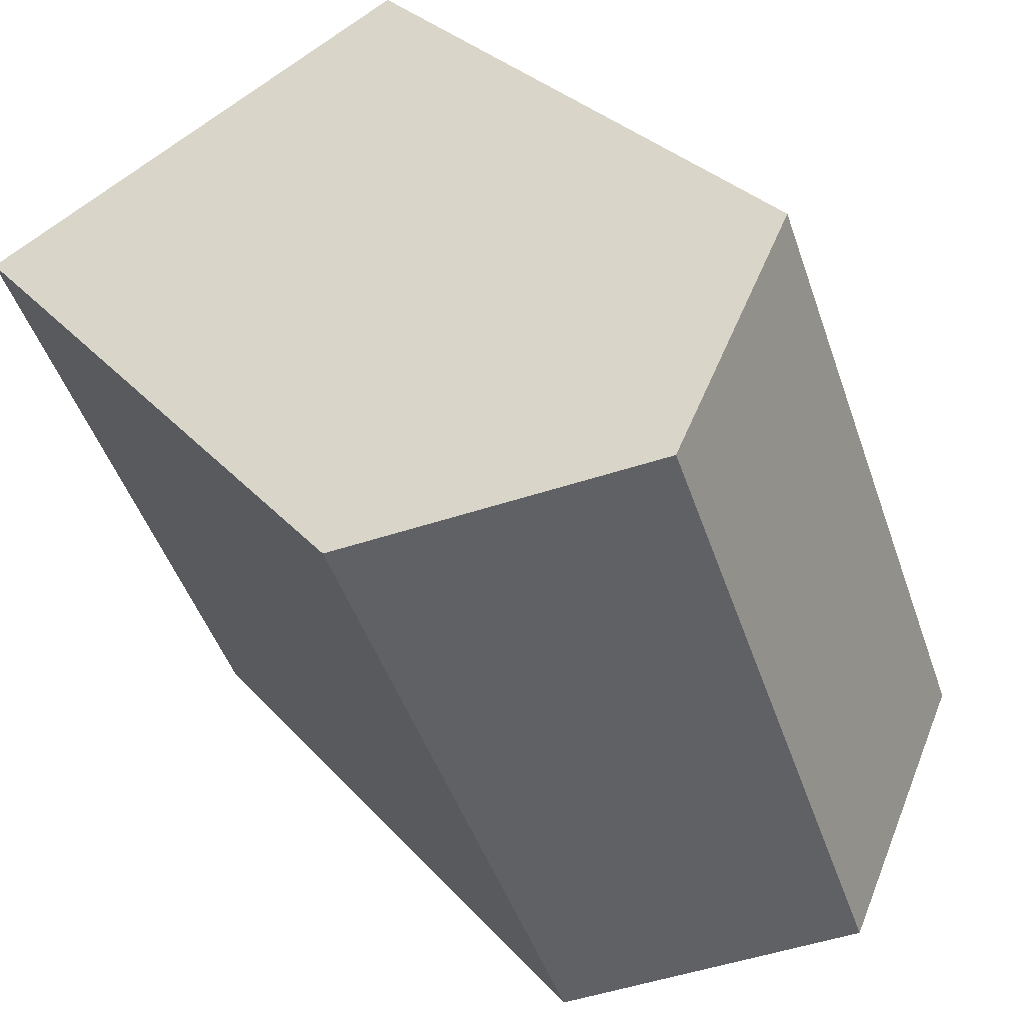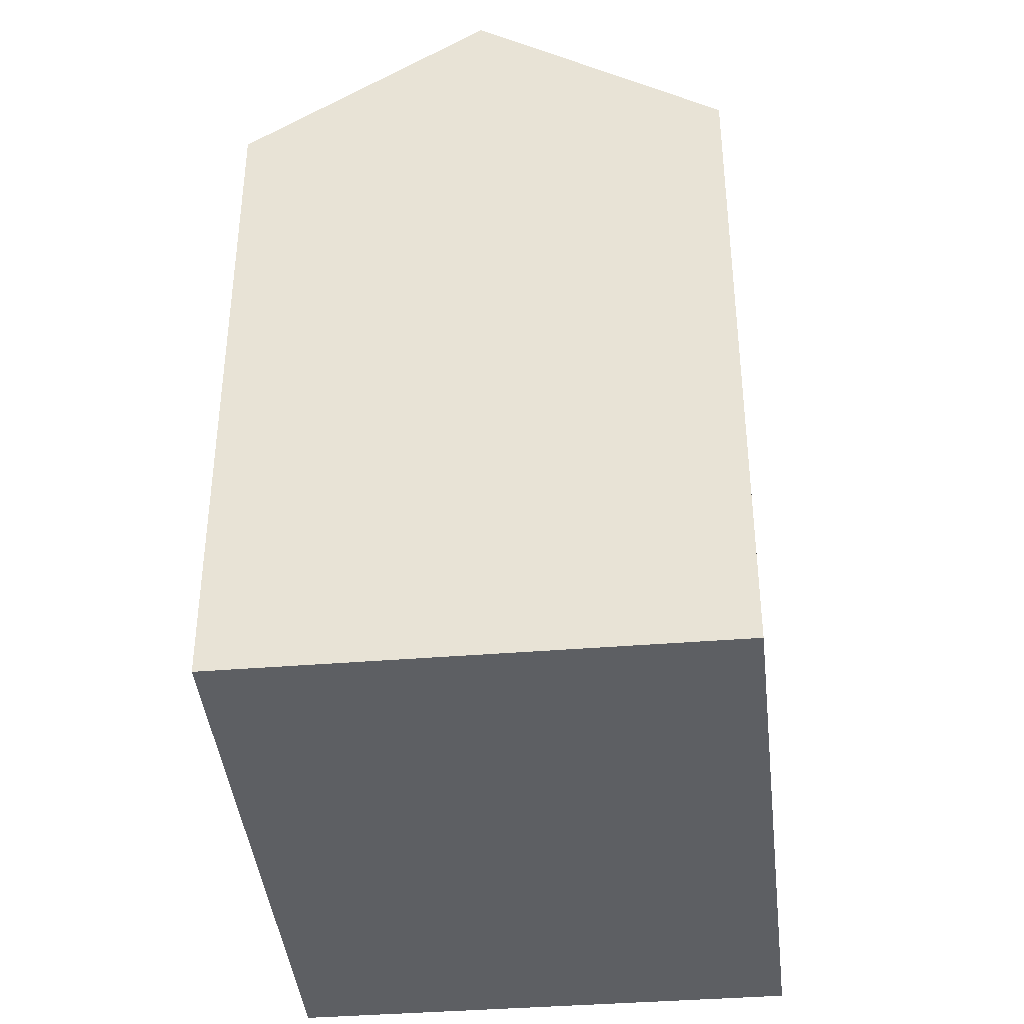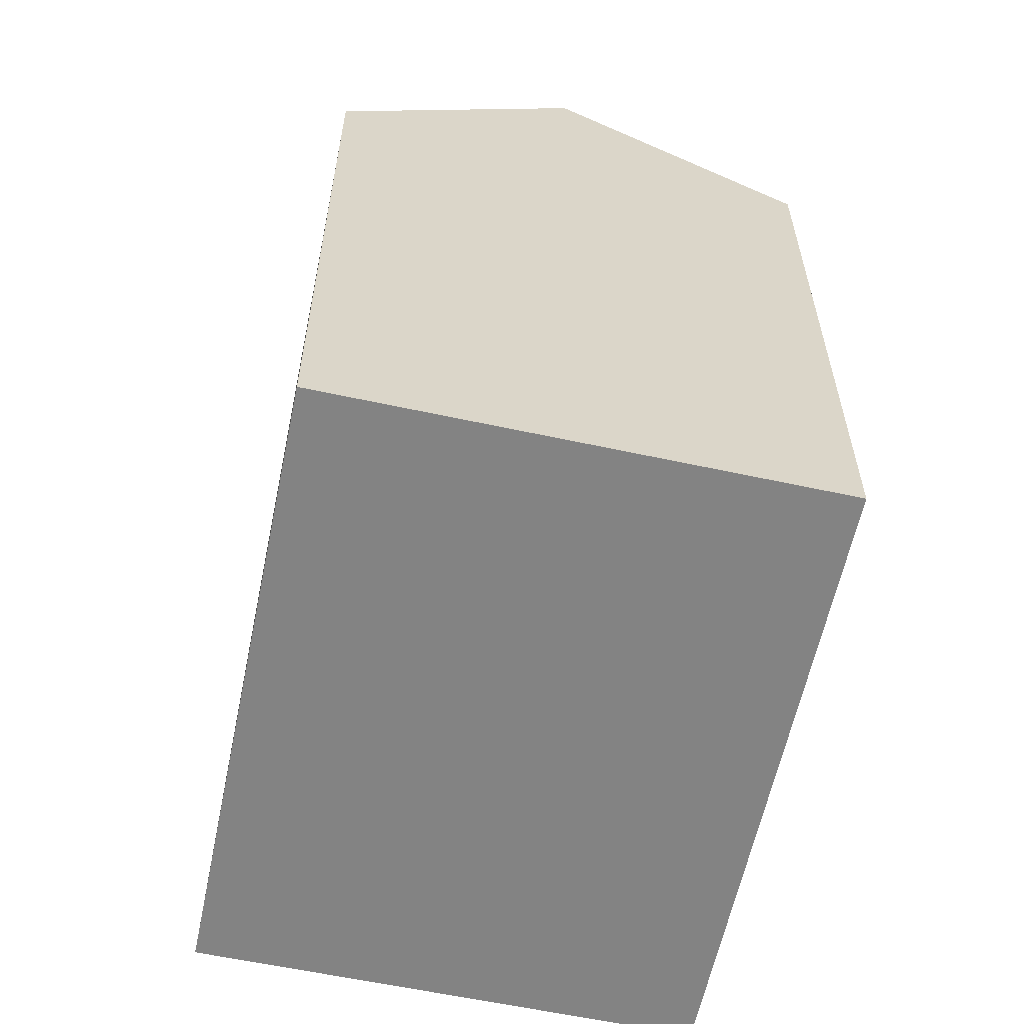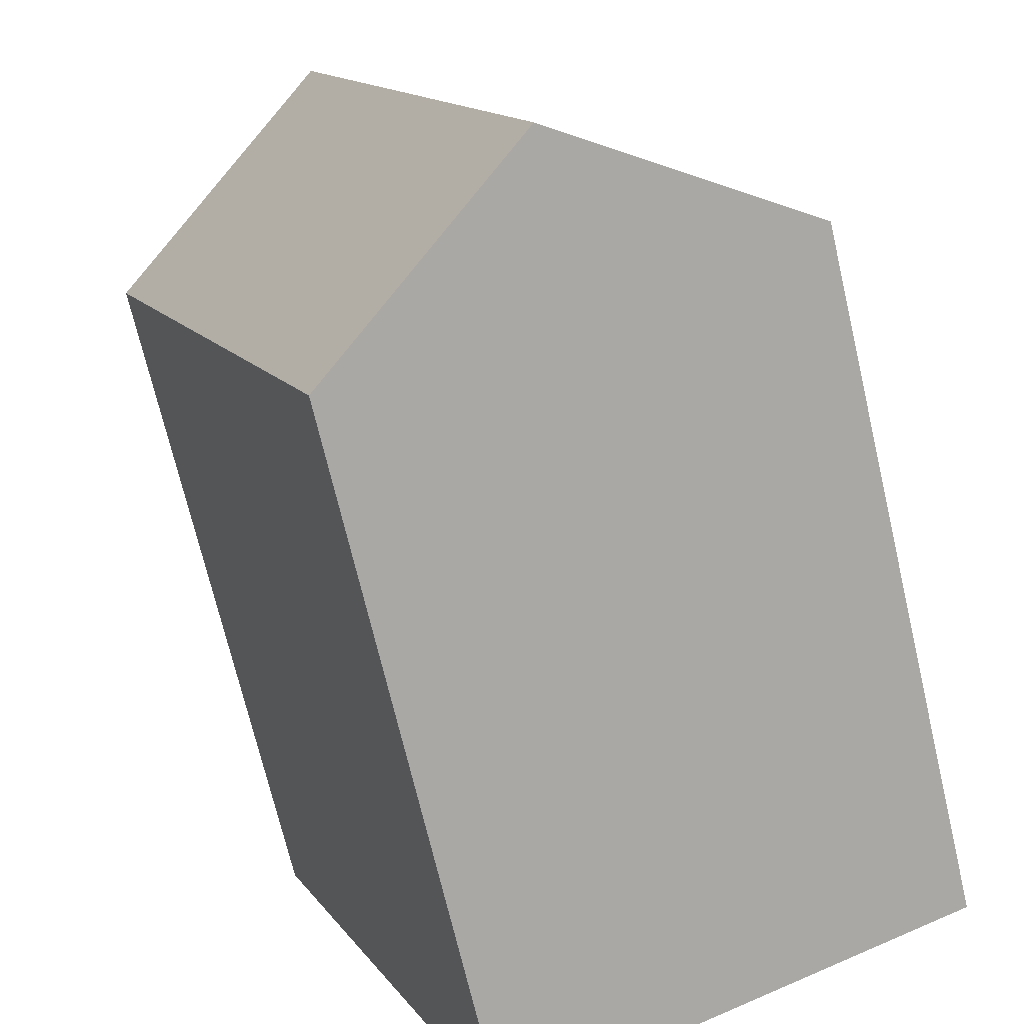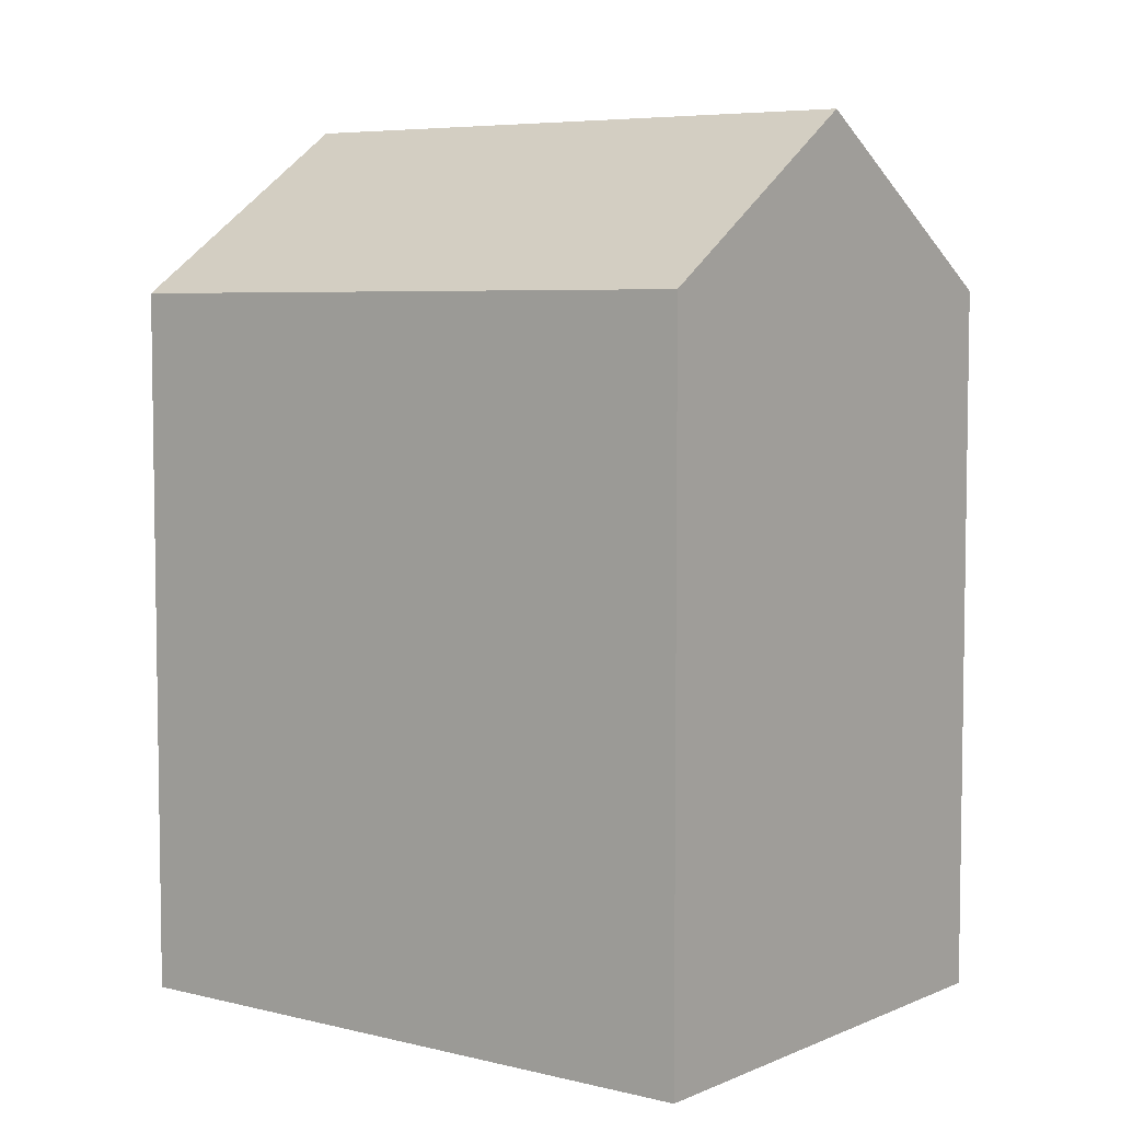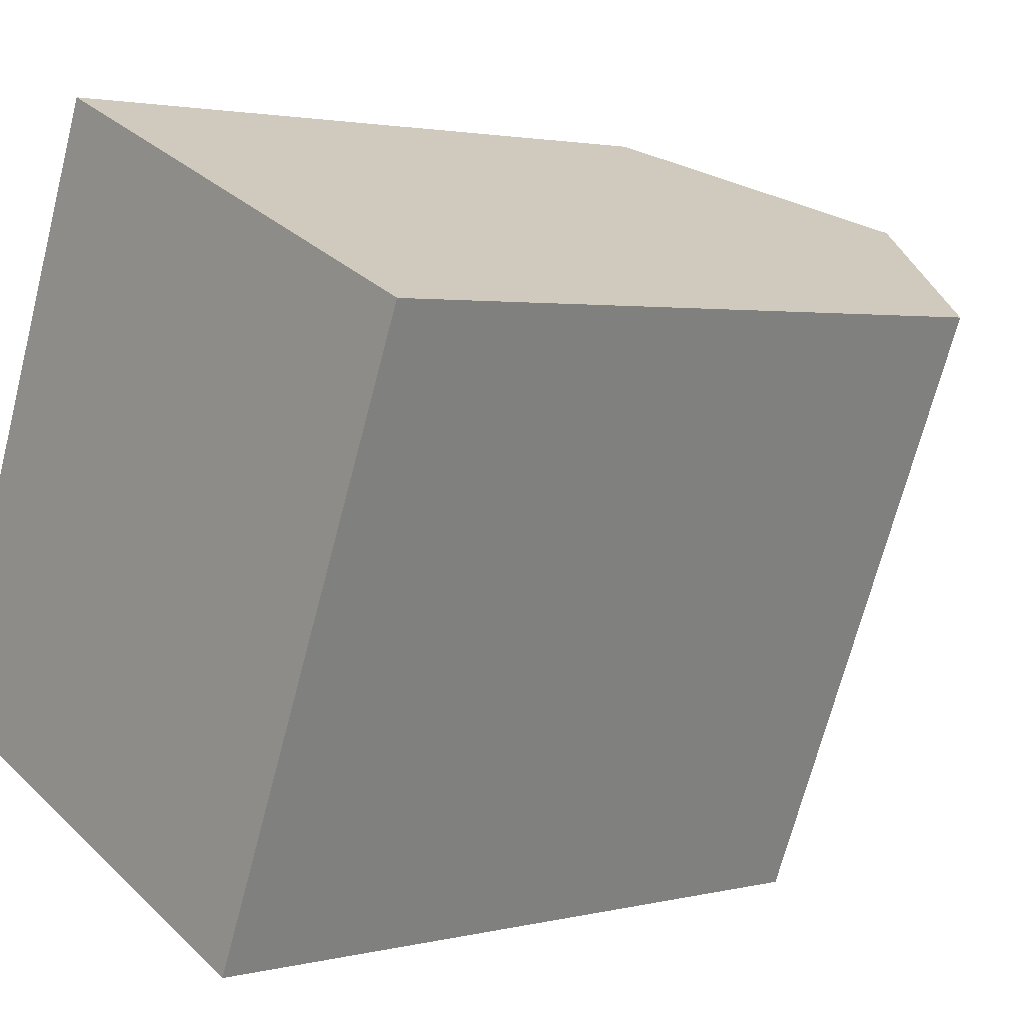
<metadata>
{"format":"obj","ext":"obj","renderer":"f3d","projection":"perspective","resolution":1024,"background":"white","views":[{"elev":29.2,"azim":147.6,"up":"+Z"},{"elev":-40.3,"azim":-151.6,"up":"+Y"},{"elev":-61.0,"azim":10.5,"up":"+Y"},{"elev":-71.0,"azim":-166.8,"up":"+Z"},{"elev":5.9,"azim":150.2,"up":"+Y"},{"elev":2.3,"azim":48.7,"up":"+Z"}]}
</metadata>
<code>
v  0.0003884 18.22 -0.0005769
v  12.29 22.51 12.7
v  6.096 22.51 -2.555
v  2.656 18.22 6.545
v  3.536 18.22 8.715
v  6.199 18.22 15.28
v  12.92 22.07 12.44
v  18.45 18.16 10.09
v  15.78 18.21 3.7
v  14.79 18.23 1.343
v  12.11 18.28 -5.075
v  12.92 -7.615e-16 12.44
v  15.78 -2.266e-16 3.701
v  18.45 -6.18e-16 10.09
v  12.29 -7.779e-16 12.7
v  6.199 -9.356e-16 15.28
v  3.536 -5.337e-16 8.716
v  14.79 -8.226e-17 1.343
v  12.11 3.107e-16 -5.074
v  2.656 -4.008e-16 6.546
v  0 0 0
v  6.095 1.564e-16 -2.555
g defaultobject
f 1 2 3
f 2 1 4
f 2 4 5
f 2 5 6
f 7 3 2
f 3 7 8
f 3 8 9
f 3 9 10
f 3 10 11
f 12 13 14
f 13 12 15
f 13 15 16
f 13 16 17
f 13 17 18
f 18 17 19
f 19 17 20
f 19 20 21
f 19 21 22
f 5 20 17
f 20 5 4
f 4 21 20
f 21 4 1
f 1 22 21
f 22 1 3
f 3 19 22
f 19 3 11
f 19 10 18
f 10 19 11
f 18 9 13
f 9 18 10
f 13 8 14
f 8 13 9
f 14 7 12
f 7 14 8
f 12 2 15
f 2 12 7
f 15 6 16
f 6 15 2
f 6 17 16
f 17 6 5

</code>
